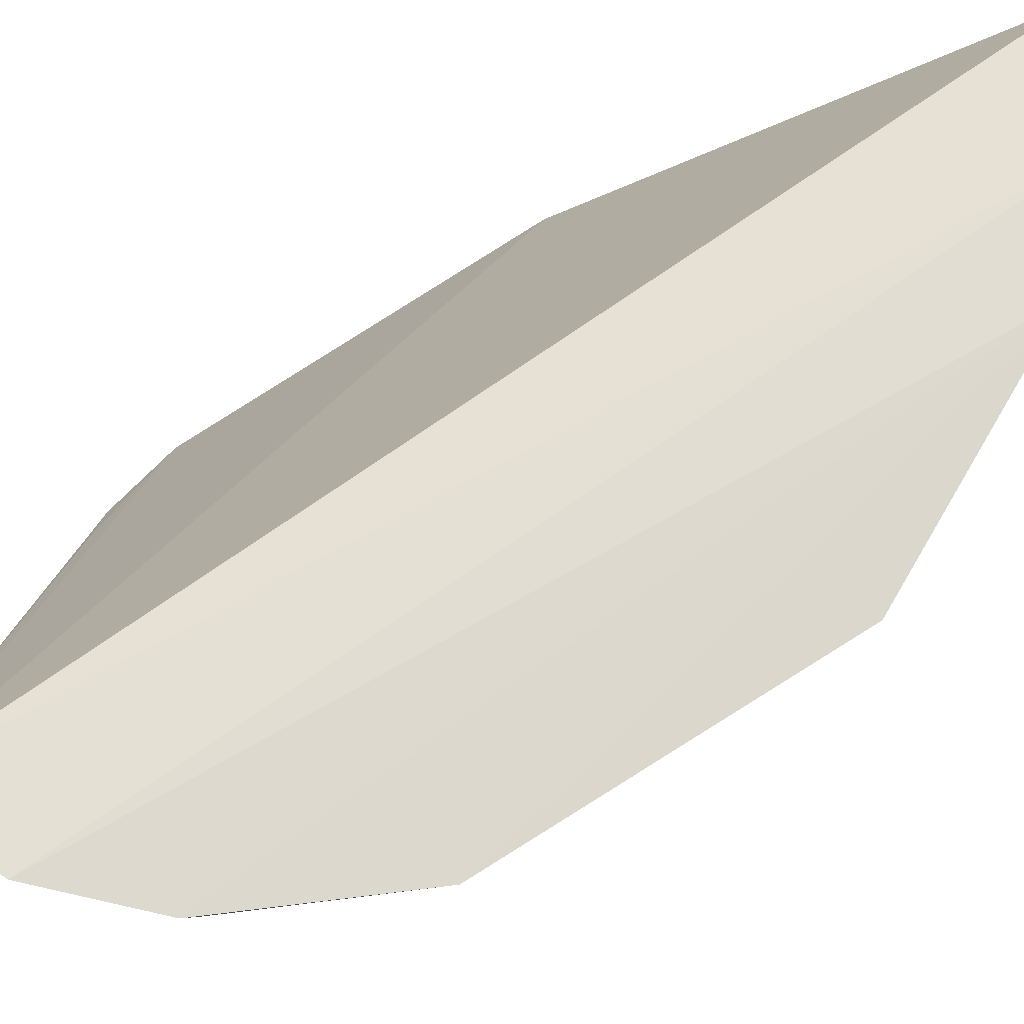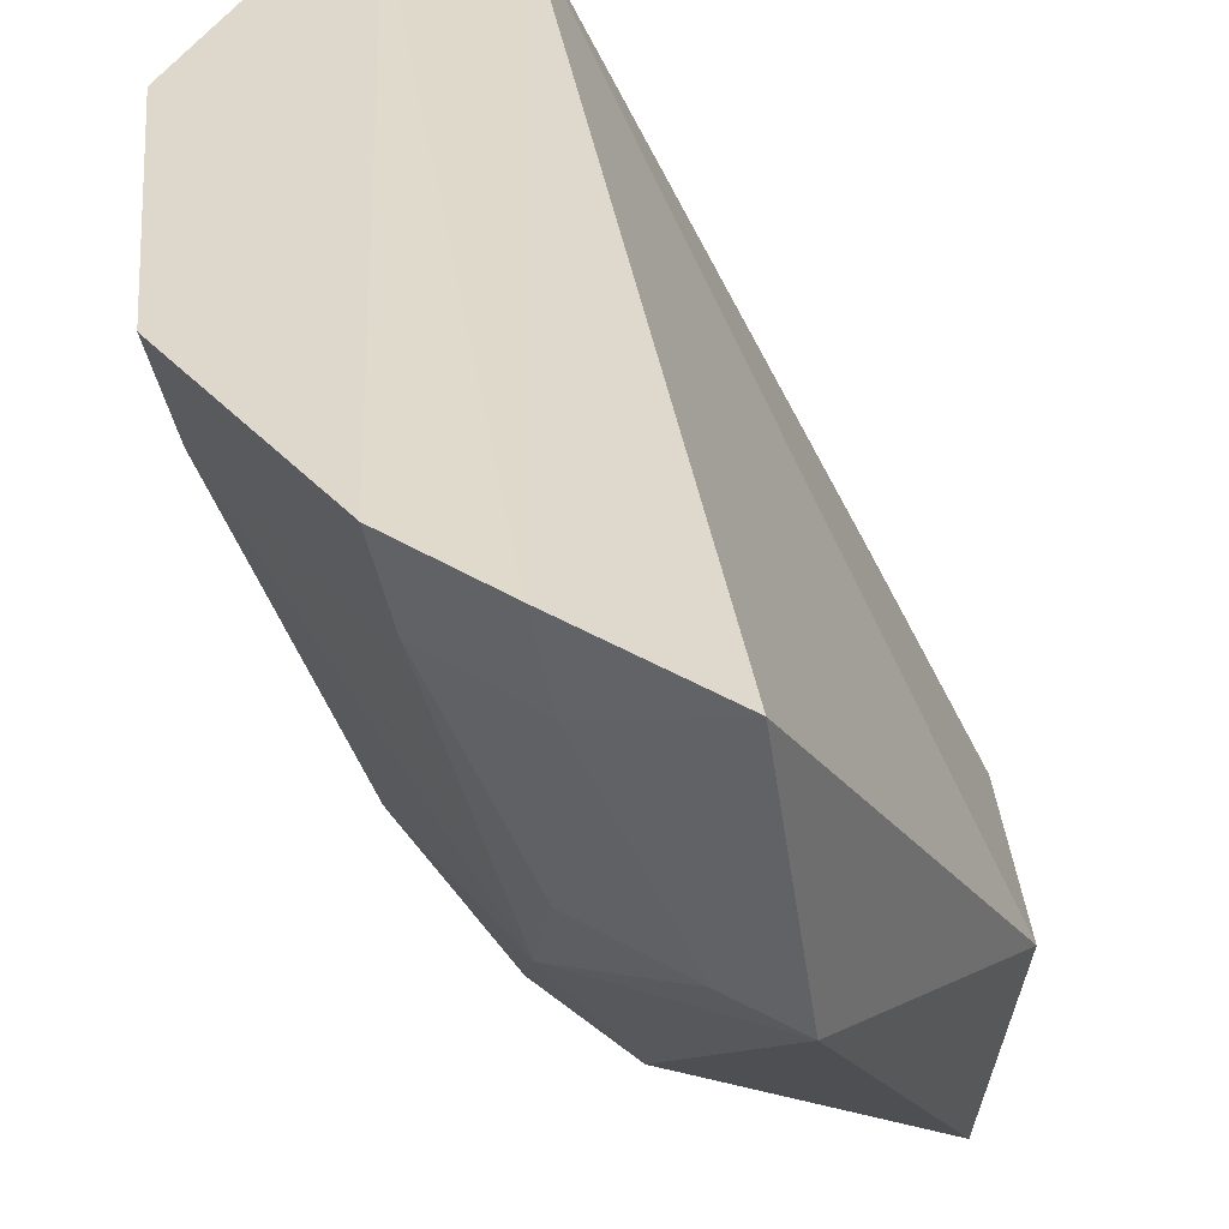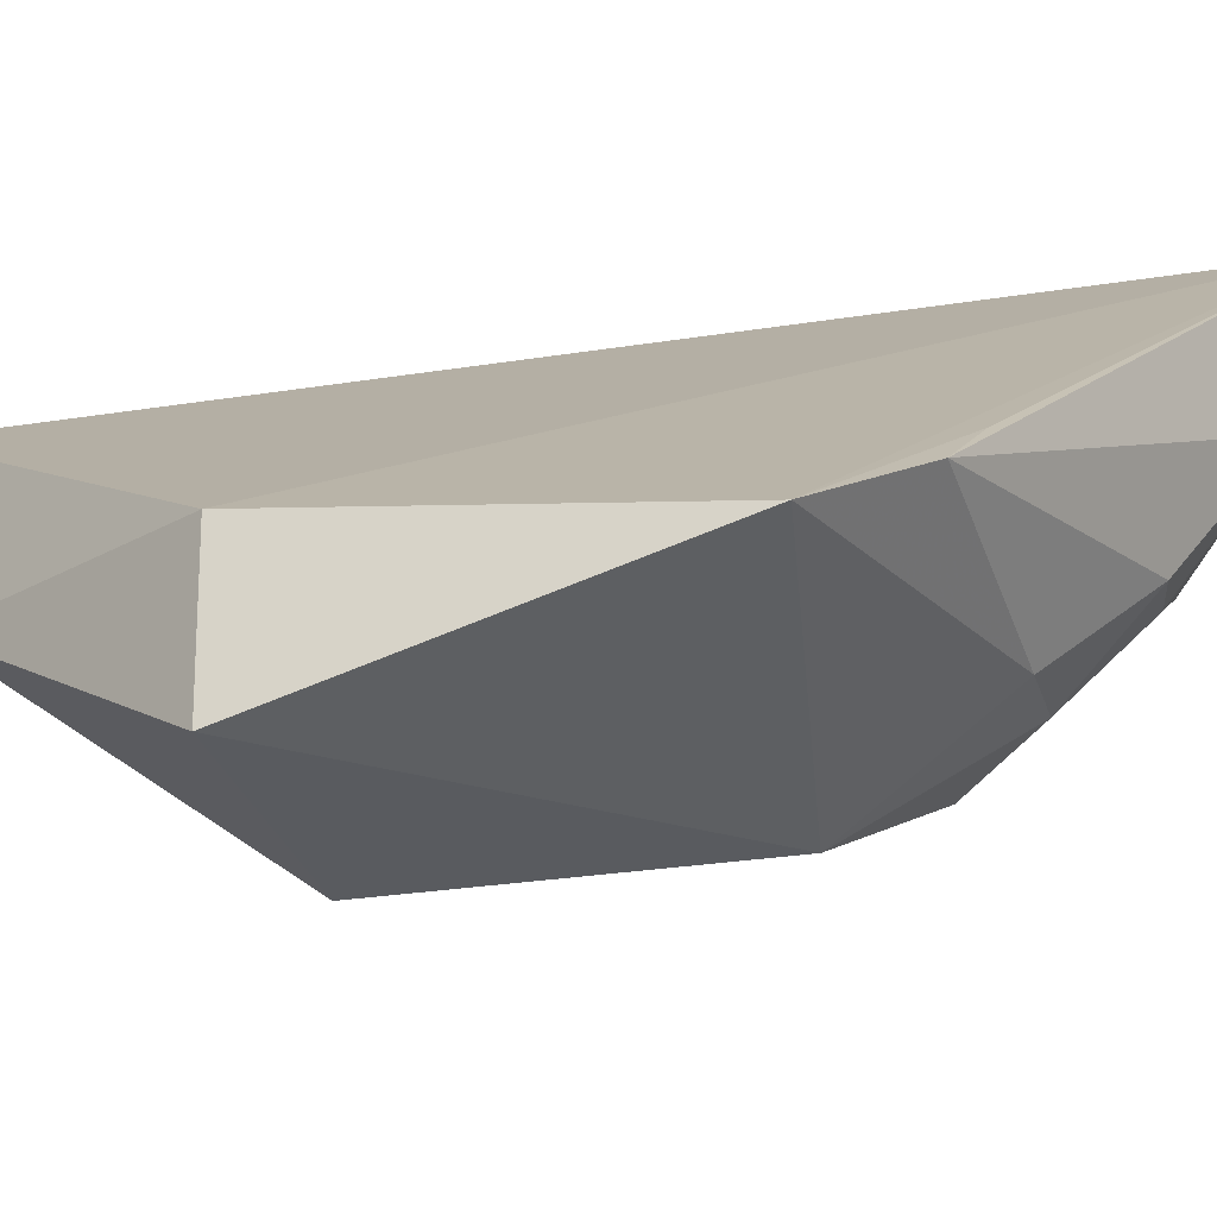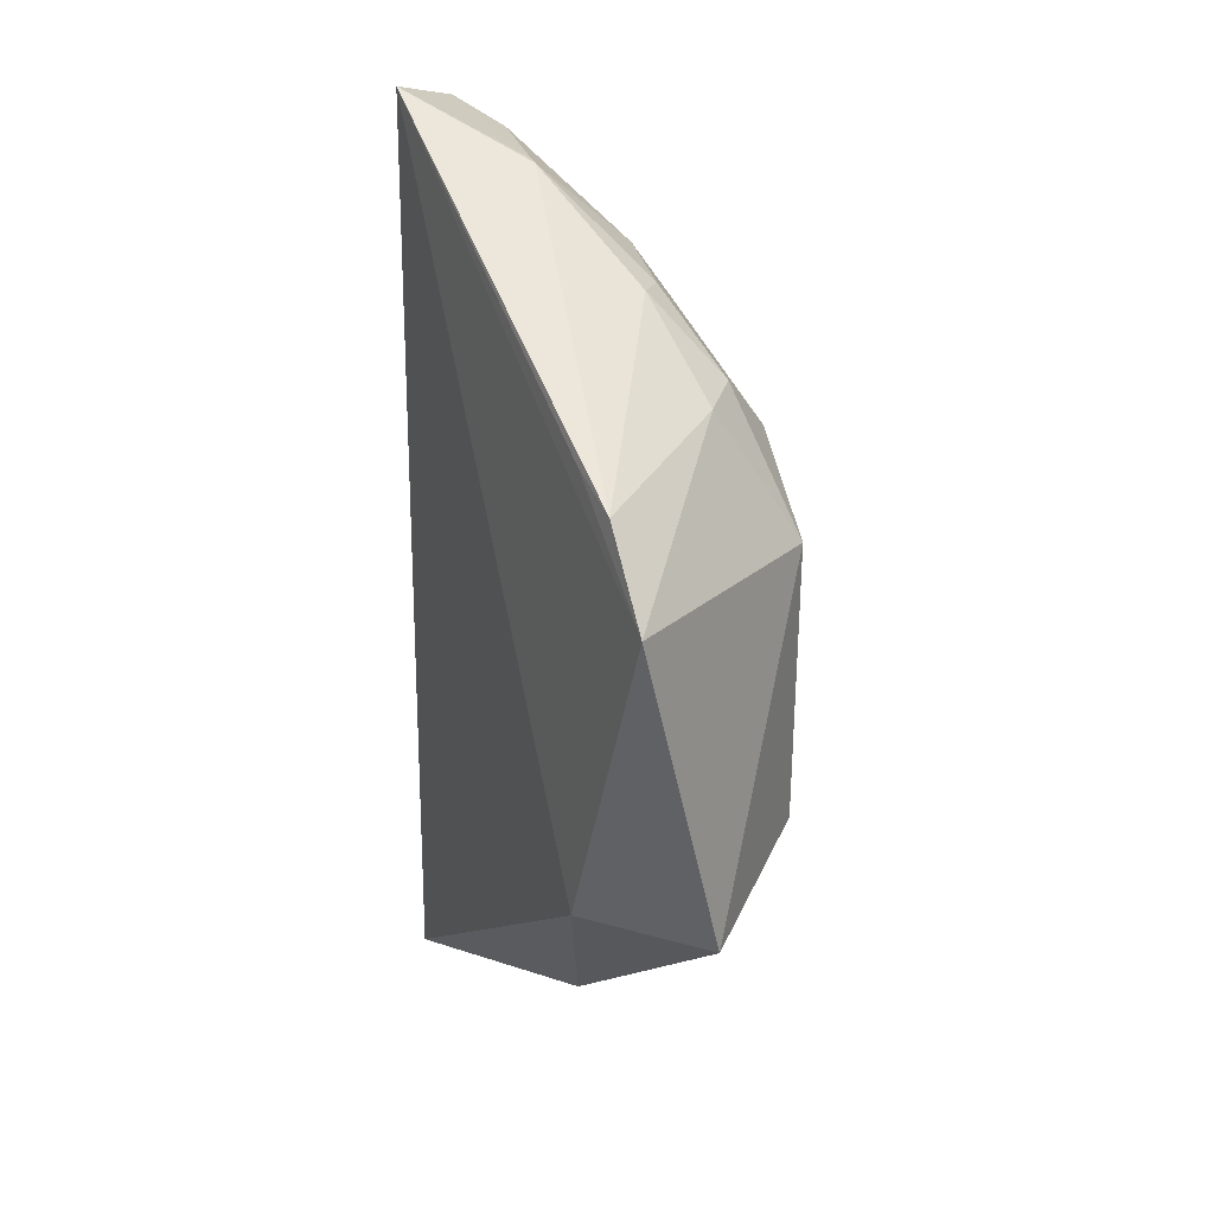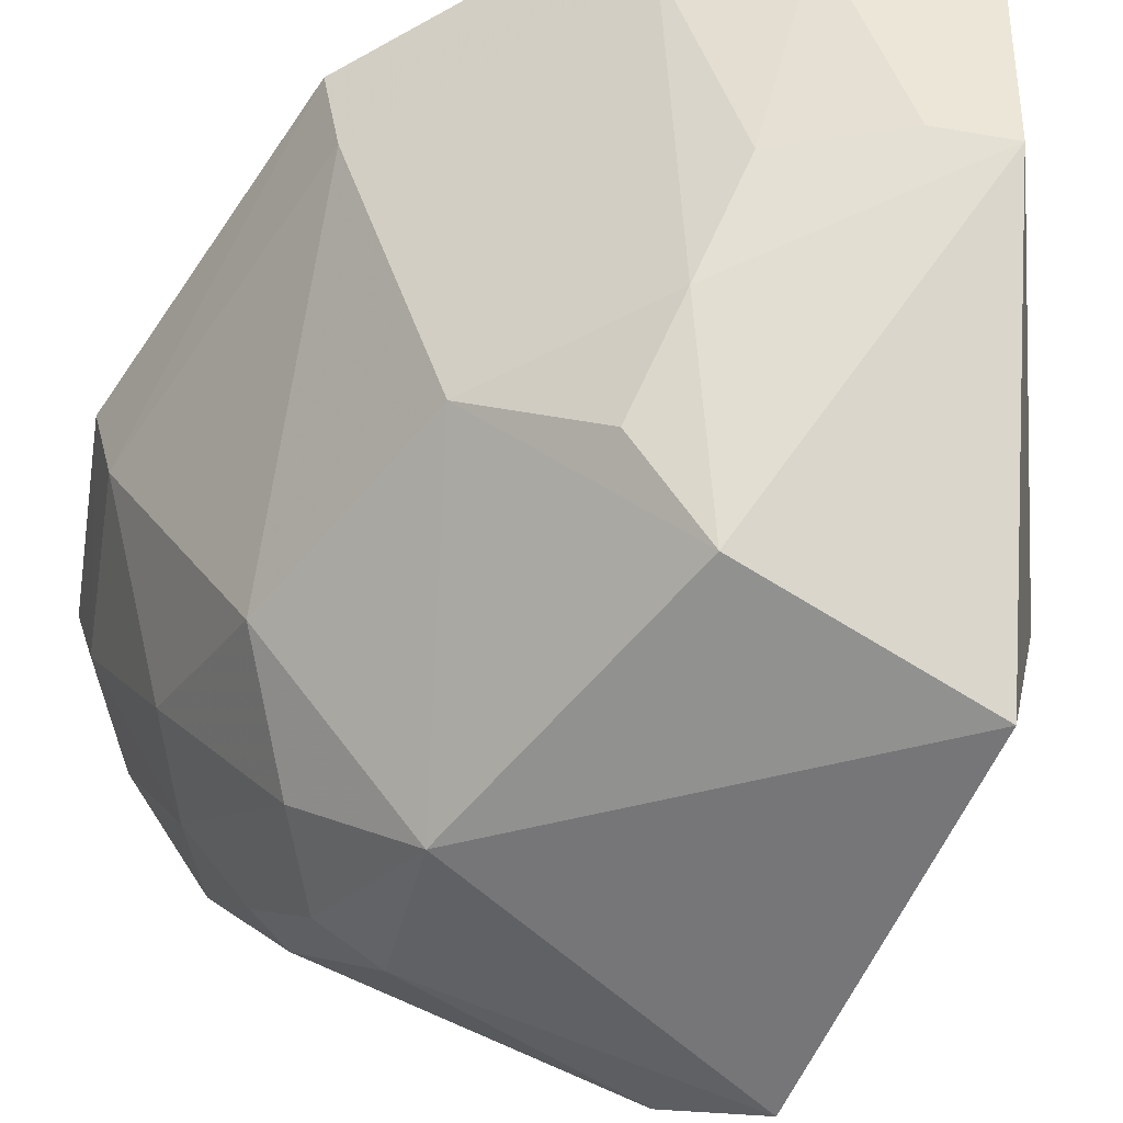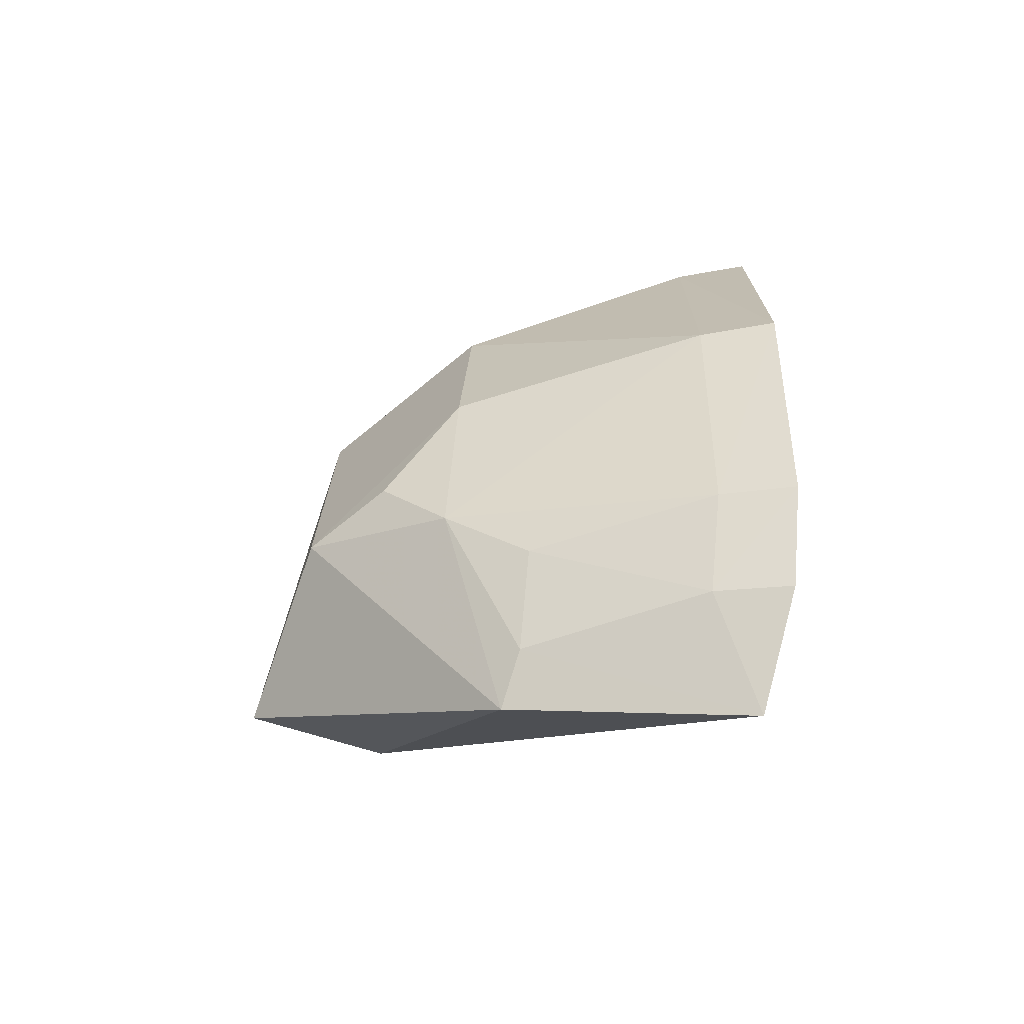
<metadata>
{"format":"obj","ext":"obj","renderer":"f3d","projection":"perspective","resolution":1024,"background":"white","views":[{"elev":70.0,"azim":55.5,"up":"+Y"},{"elev":32.3,"azim":173.4,"up":"+Y"},{"elev":-47.7,"azim":-79.9,"up":"+Y"},{"elev":26.0,"azim":-53.3,"up":"+Z"},{"elev":-60.4,"azim":144.6,"up":"+Y"},{"elev":-70.3,"azim":85.7,"up":"+Z"}]}
</metadata>
<code>
v 0.09336 -0.4755 0.01895
v 0.135 -0.3976 -0.0169
v 0.1304 -0.4101 0.03444
v 0.09104 -0.3991 0.07759
v 0.08755 -0.4012 -0.07915
v 0.1203 -0.3972 0.06054
v 0.1147 -0.4523 -0.01482
v 0.04559 -0.4801 0.02293
v 0.1334 -0.3976 0.03524
v 0.1149 -0.4354 0.04397
v 0.1051 -0.3969 -0.06741
v 0.1169 -0.4508 0.02
v 0.08871 -0.4492 0.05475
v 0.05271 -0.4621 -0.03172
v 0.1187 -0.409 0.05787
v 0.1174 -0.3962 -0.05448
v 0.1072 -0.3968 0.07271
v 0.08925 -0.4395 -0.06363
v 0.1316 -0.4103 -0.01586
v 0.1038 -0.4611 0.03132
v 0.08414 -0.4648 0.04087
v 0.05197 -0.4699 0.03617
v 0.05831 -0.4855 -0.03212
v 0.1041 -0.4353 0.05577
v 0.106 -0.4089 0.06955
v 0.1024 -0.4096 -0.06542
v 0.1024 -0.4533 -0.04014
v 0.1144 -0.4088 -0.05268
v 0.09342 -0.4613 0.04182
v 0.09296 -0.4252 0.06924
v 0.05656 -0.4611 0.03983
v 0.08068 -0.4419 -0.0688
v 0.09033 -0.4769 -0.0273
v 0.1017 -0.4389 -0.05128
v 0.09488 -0.4468 0.05397
v 0.09381 -0.4237 0.06947
v 0.1022 -0.4645 -0.02767
f 9 3 2
f 11 5 4
f 12 3 10
f 12 1 7
f 14 8 4
f 14 4 5
f 15 9 6
f 15 3 9
f 15 10 3
f 16 9 2
f 16 6 9
f 17 11 4
f 17 16 11
f 17 6 16
f 19 12 7
f 19 2 3
f 19 3 12
f 20 12 10
f 20 1 12
f 21 8 1
f 22 21 13
f 22 8 21
f 23 1 8
f 23 8 14
f 24 10 15
f 24 20 10
f 25 15 6
f 25 6 17
f 25 24 15
f 26 18 5
f 26 5 11
f 26 11 16
f 27 19 7
f 28 16 2
f 28 2 19
f 28 19 27
f 28 26 16
f 29 13 21
f 29 20 24
f 29 21 1
f 29 1 20
f 30 22 13
f 30 4 22
f 30 24 25
f 31 22 4
f 31 4 8
f 31 8 22
f 32 23 14
f 32 14 5
f 32 5 18
f 32 18 27
f 33 7 1
f 33 1 23
f 33 32 27
f 33 23 32
f 34 28 27
f 34 27 18
f 34 18 26
f 34 26 28
f 35 29 24
f 35 13 29
f 35 30 13
f 35 24 30
f 36 30 25
f 36 25 17
f 36 17 4
f 36 4 30
f 37 33 27
f 37 27 7
f 37 7 33

</code>
